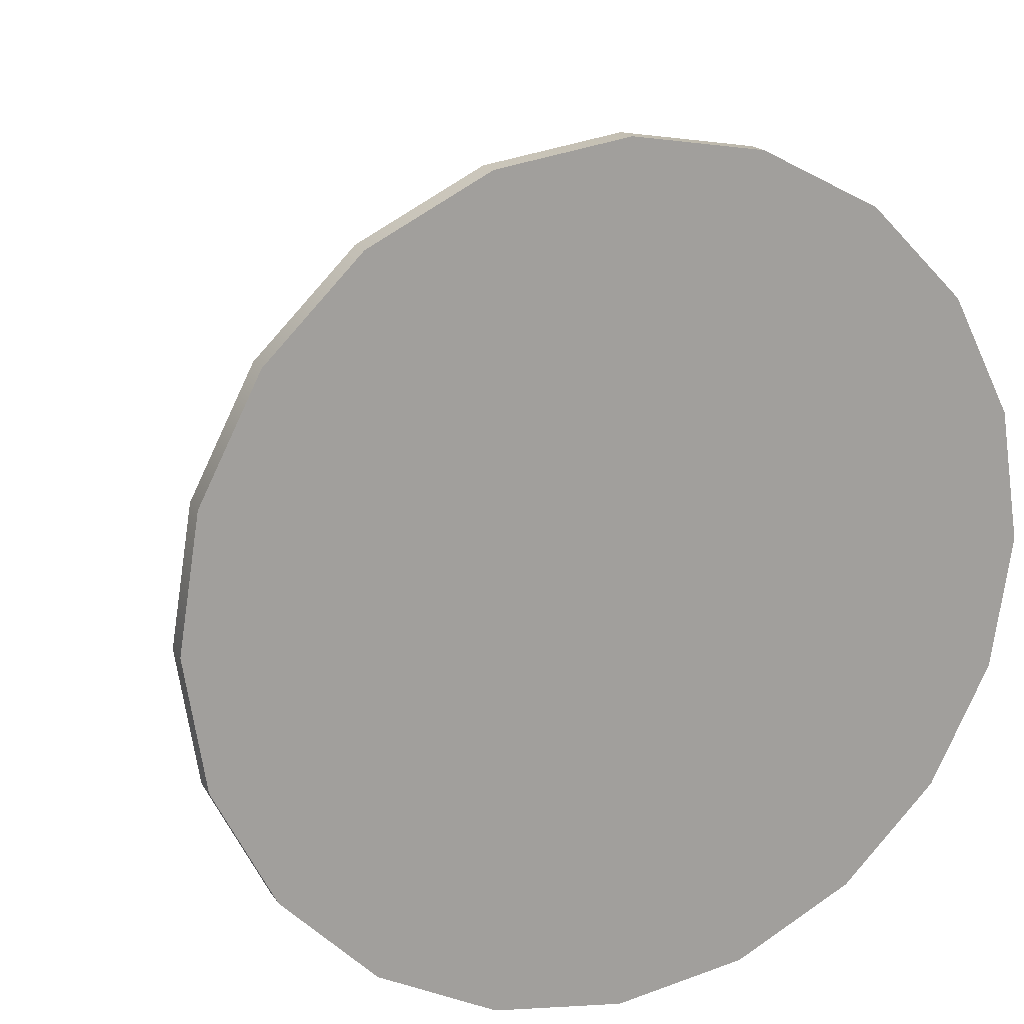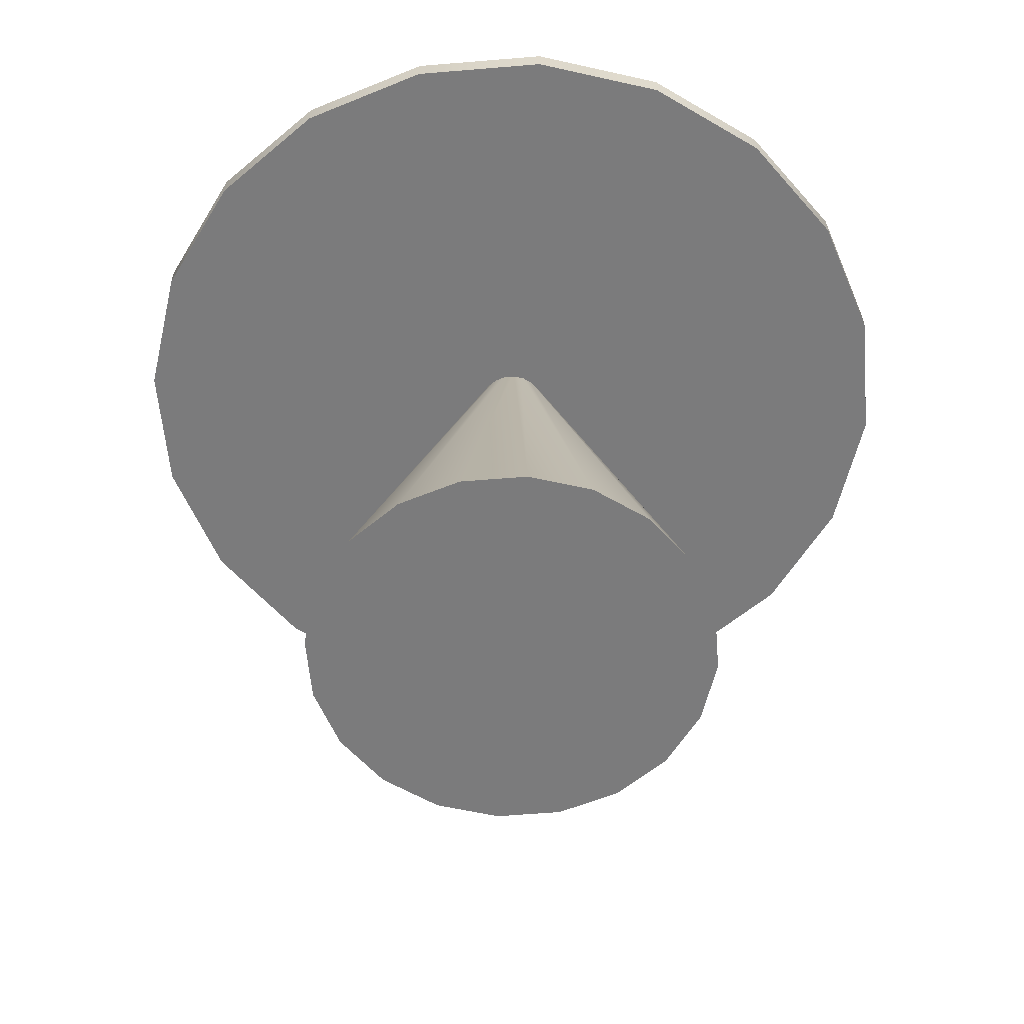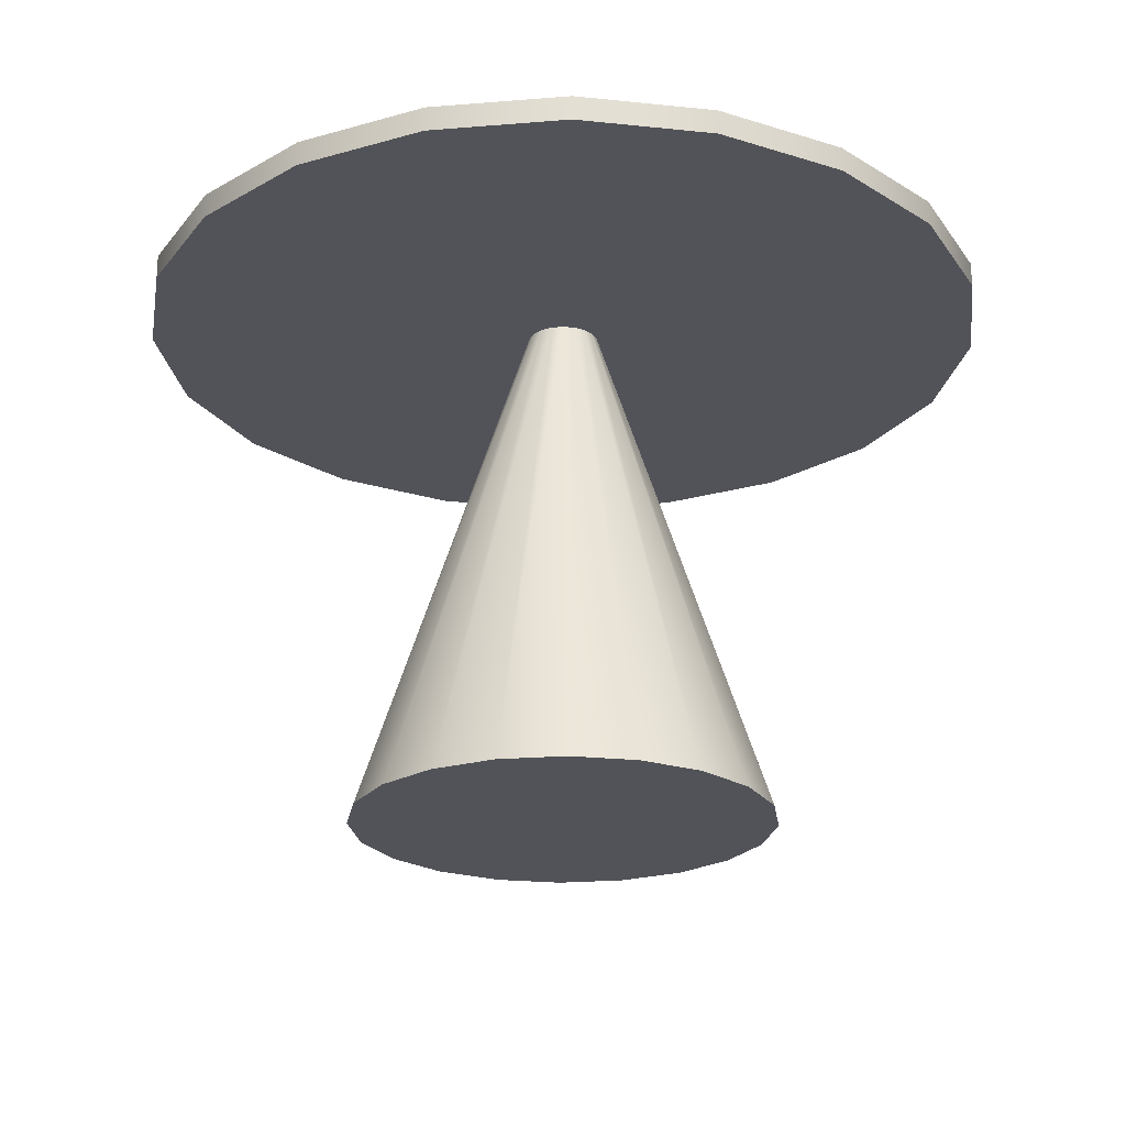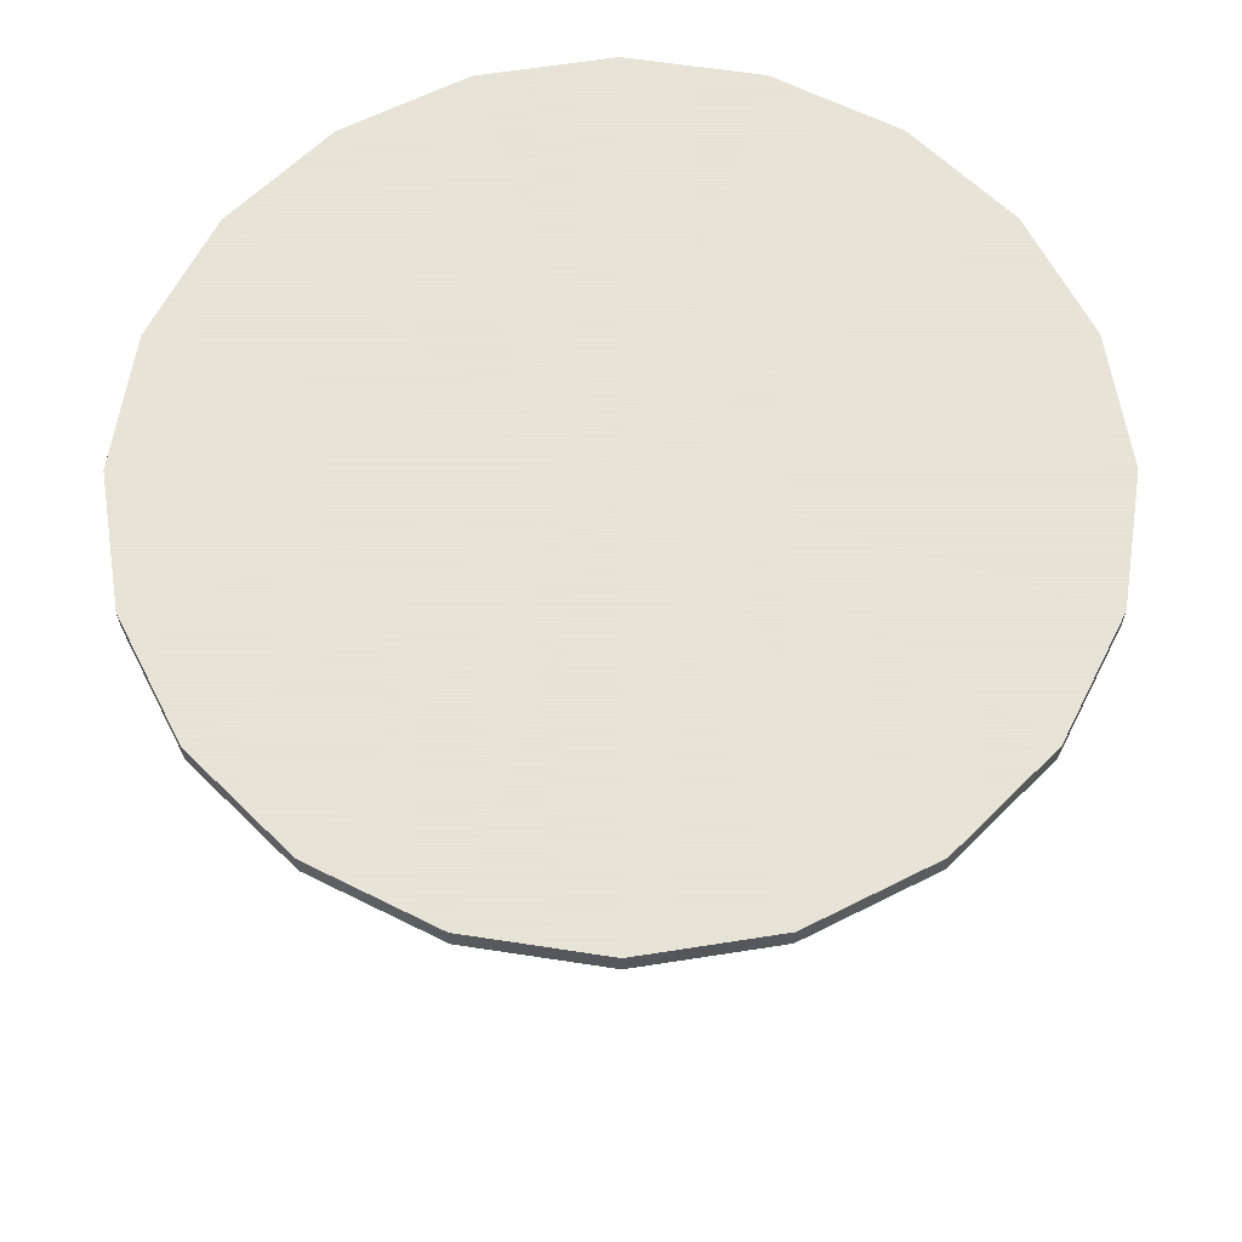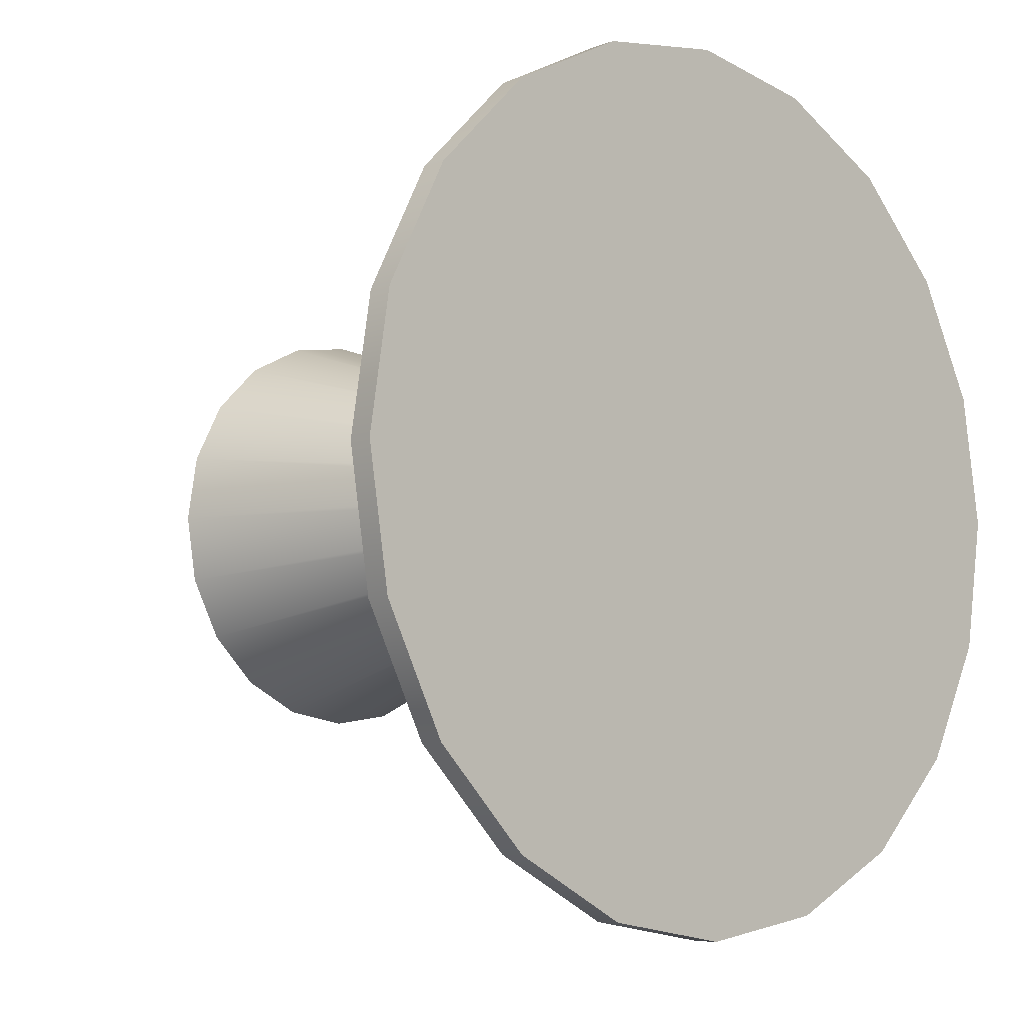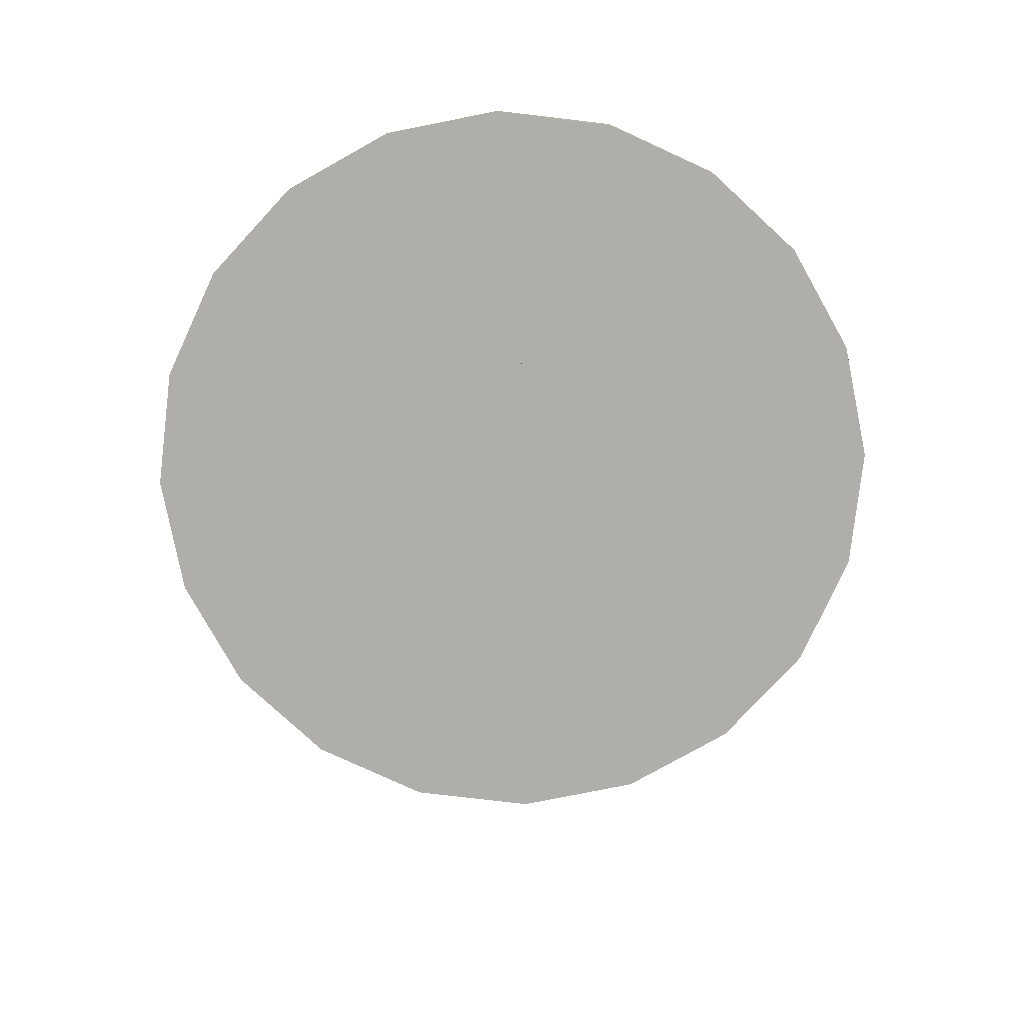
<metadata>
{"format":"obj","ext":"obj","renderer":"f3d","projection":"perspective","resolution":1024,"background":"white","views":[{"elev":17.7,"azim":157.2,"up":"+Z"},{"elev":-58.4,"azim":-148.1,"up":"+Y"},{"elev":-22.7,"azim":-145.1,"up":"+Y"},{"elev":62.8,"azim":-54.1,"up":"+Y"},{"elev":-7.3,"azim":136.1,"up":"+Z"},{"elev":-77.9,"azim":38.3,"up":"+Y"}]}
</metadata>
<code>
g default
v 3.115 0.07316 -1.012
v 2.65 0.07316 -1.925
v 1.925 0.07316 -2.65
v 1.012 0.07316 -3.115
v 0 0.07316 -3.275
v -1.012 0.07316 -3.115
v -1.925 0.07316 -2.65
v -2.65 0.07316 -1.925
v -3.115 0.07316 -1.012
v -3.275 0.07316 1e-06
v -3.115 0.07316 1.012
v -2.65 0.07316 1.925
v -1.925 0.07316 2.65
v -1.012 0.07316 3.115
v 0 0.07316 3.275
v 1.012 0.07316 3.115
v 1.925 0.07316 2.65
v 2.65 0.07316 1.925
v 3.115 0.07316 1.012
v 3.275 0.07316 1e-06
v 0.448 8.574 -0.1456
v 0.3811 8.574 -0.2769
v 0.2769 8.574 -0.3811
v 0.1456 8.574 -0.448
v -0 8.574 -0.4711
v -0.1456 8.574 -0.448
v -0.2769 8.574 -0.3811
v -0.3811 8.574 -0.2769
v -0.448 8.574 -0.1456
v -0.4711 8.574 0
v -0.448 8.574 0.1456
v -0.3811 8.574 0.2769
v -0.2769 8.574 0.3811
v -0.1456 8.574 0.448
v -0 8.574 0.4711
v 0.1456 8.574 0.448
v 0.2769 8.574 0.3811
v 0.3811 8.574 0.2769
v 0.448 8.574 0.1456
v 0.4711 8.574 0
v 0 0.07316 1e-06
v 0 8.862 0
g pCylinder2 pCylinder1
f 1 2 22 21
f 2 3 23 22
f 3 4 24 23
f 4 5 25 24
f 5 6 26 25
f 6 7 27 26
f 7 8 28 27
f 8 9 29 28
f 9 10 30 29
f 10 11 31 30
f 11 12 32 31
f 12 13 33 32
f 13 14 34 33
f 14 15 35 34
f 15 16 36 35
f 16 17 37 36
f 17 18 38 37
f 18 19 39 38
f 19 20 40 39
f 20 1 21 40
f 2 1 41
f 3 2 41
f 4 3 41
f 5 4 41
f 6 5 41
f 7 6 41
f 8 7 41
f 9 8 41
f 10 9 41
f 11 10 41
f 12 11 41
f 13 12 41
f 14 13 41
f 15 14 41
f 16 15 41
f 17 16 41
f 18 17 41
f 19 18 41
f 20 19 41
f 1 20 41
f 21 22 42
f 22 23 42
f 23 24 42
f 24 25 42
f 25 26 42
f 26 27 42
f 27 28 42
f 28 29 42
f 29 30 42
f 30 31 42
f 31 32 42
f 32 33 42
f 33 34 42
f 34 35 42
f 35 36 42
f 36 37 42
f 37 38 42
f 38 39 42
f 39 40 42
f 40 21 42
g default
v 6.383 8.276 -2.074
v 5.43 8.276 -3.945
v 3.945 8.276 -5.43
v 2.074 8.276 -6.383
v -0 8.276 -6.712
v -2.074 8.276 -6.383
v -3.945 8.276 -5.43
v -5.43 8.276 -3.945
v -6.383 8.276 -2.074
v -6.712 8.276 0
v -6.383 8.276 2.074
v -5.43 8.276 3.945
v -3.945 8.276 5.43
v -2.074 8.276 6.383
v -0 8.276 6.712
v 2.074 8.276 6.383
v 3.945 8.276 5.43
v 5.43 8.276 3.945
v 6.383 8.276 2.074
v 6.712 8.276 0
v 6.383 8.66 -2.074
v 5.43 8.66 -3.945
v 3.945 8.66 -5.43
v 2.074 8.66 -6.383
v -0 8.66 -6.712
v -2.074 8.66 -6.383
v -3.945 8.66 -5.43
v -5.43 8.66 -3.945
v -6.383 8.66 -2.074
v -6.712 8.66 0
v -6.383 8.66 2.074
v -5.43 8.66 3.945
v -3.945 8.66 5.43
v -2.074 8.66 6.383
v -0 8.66 6.712
v 2.074 8.66 6.383
v 3.945 8.66 5.43
v 5.43 8.66 3.945
v 6.383 8.66 2.074
v 6.712 8.66 0
v -0 8.276 0
v -0 8.66 0
g pCylinder1
f 43 44 64 63
f 44 45 65 64
f 45 46 66 65
f 46 47 67 66
f 47 48 68 67
f 48 49 69 68
f 49 50 70 69
f 50 51 71 70
f 51 52 72 71
f 52 53 73 72
f 53 54 74 73
f 54 55 75 74
f 55 56 76 75
f 56 57 77 76
f 57 58 78 77
f 58 59 79 78
f 59 60 80 79
f 60 61 81 80
f 61 62 82 81
f 62 43 63 82
f 44 43 83
f 45 44 83
f 46 45 83
f 47 46 83
f 48 47 83
f 49 48 83
f 50 49 83
f 51 50 83
f 52 51 83
f 53 52 83
f 54 53 83
f 55 54 83
f 56 55 83
f 57 56 83
f 58 57 83
f 59 58 83
f 60 59 83
f 61 60 83
f 62 61 83
f 43 62 83
f 63 64 84
f 64 65 84
f 65 66 84
f 66 67 84
f 67 68 84
f 68 69 84
f 69 70 84
f 70 71 84
f 71 72 84
f 72 73 84
f 73 74 84
f 74 75 84
f 75 76 84
f 76 77 84
f 77 78 84
f 78 79 84
f 79 80 84
f 80 81 84
f 81 82 84
f 82 63 84

</code>
